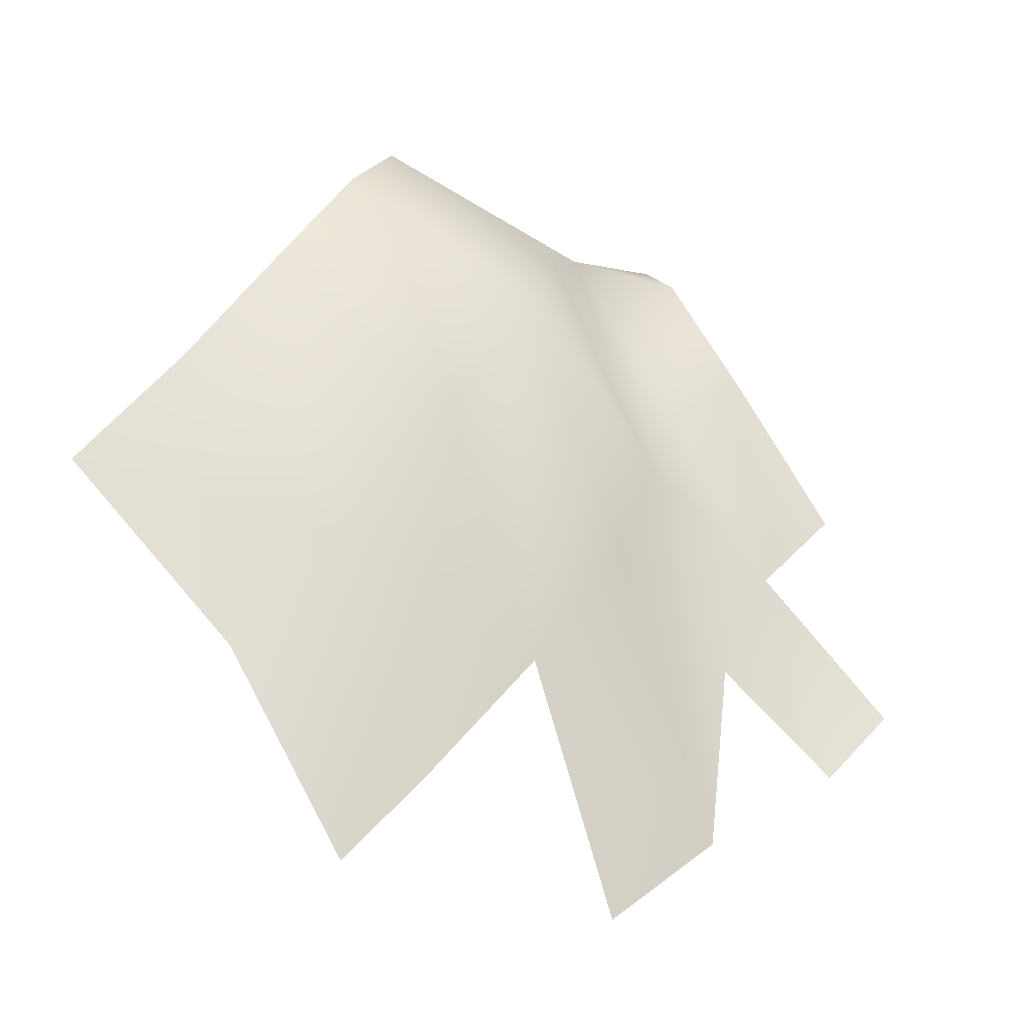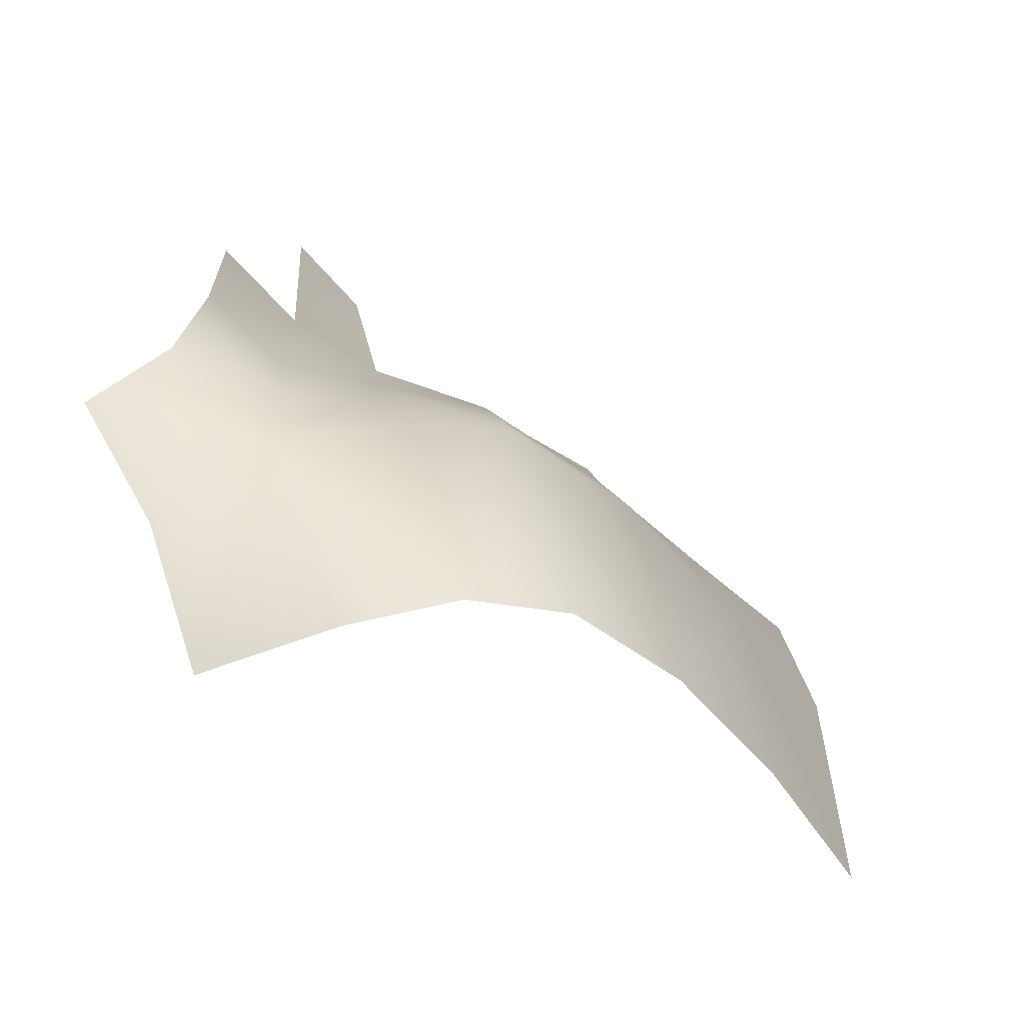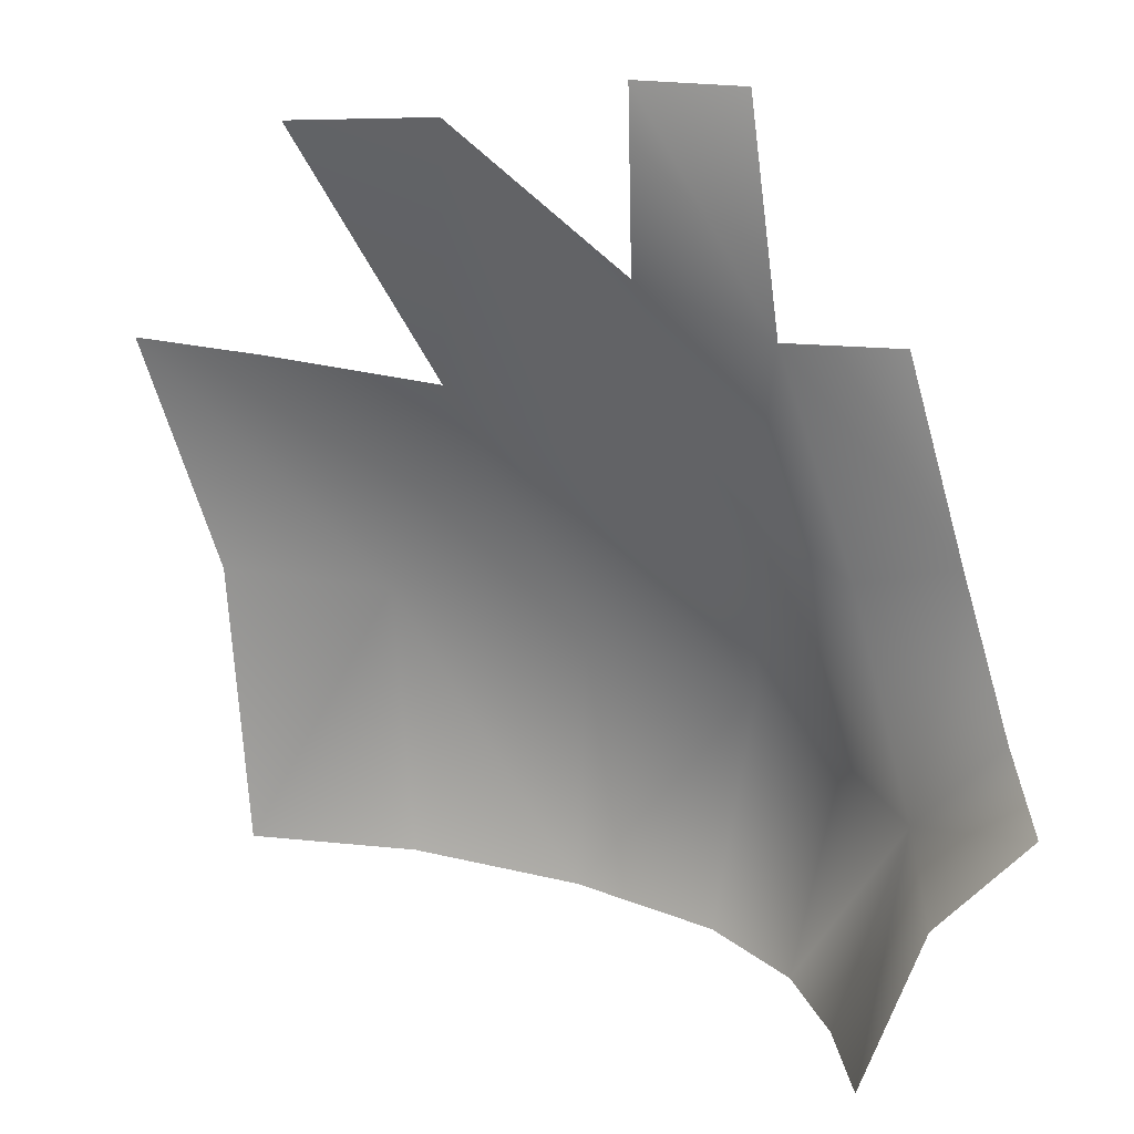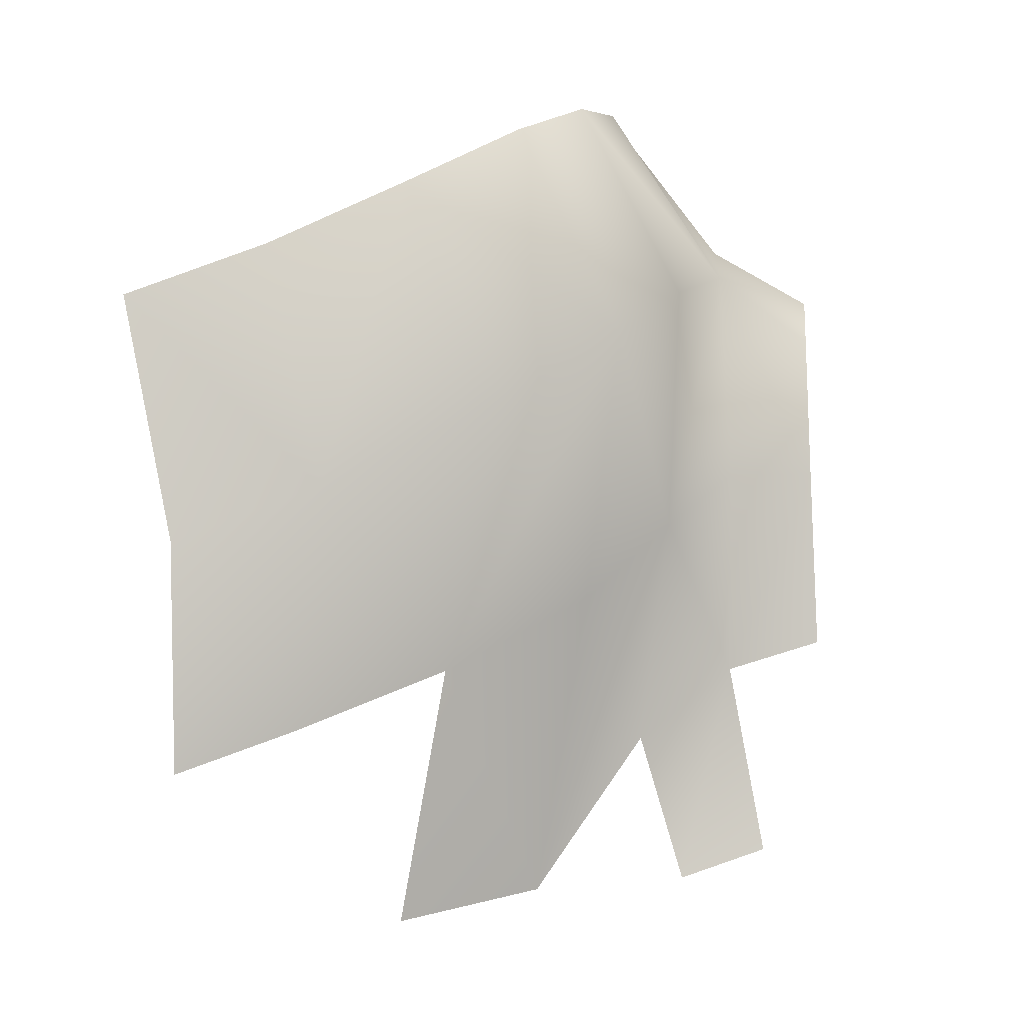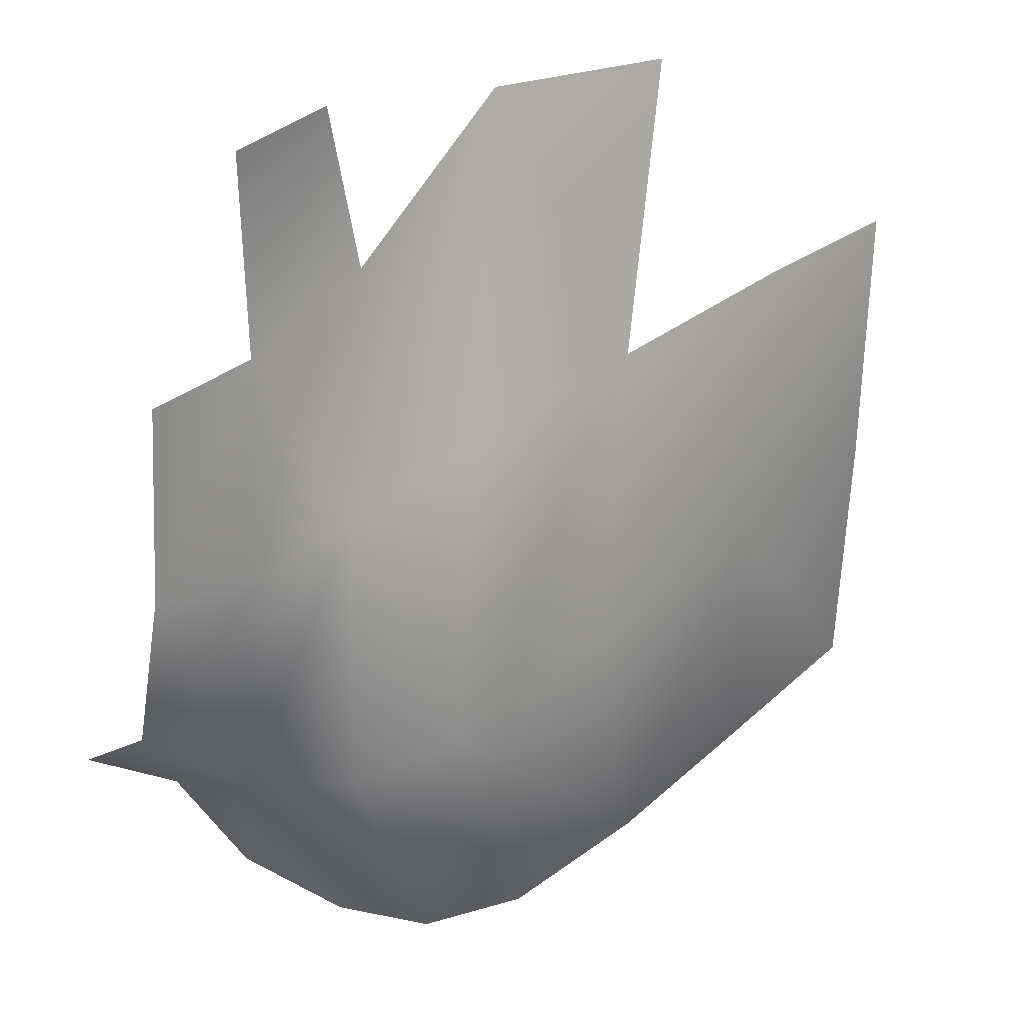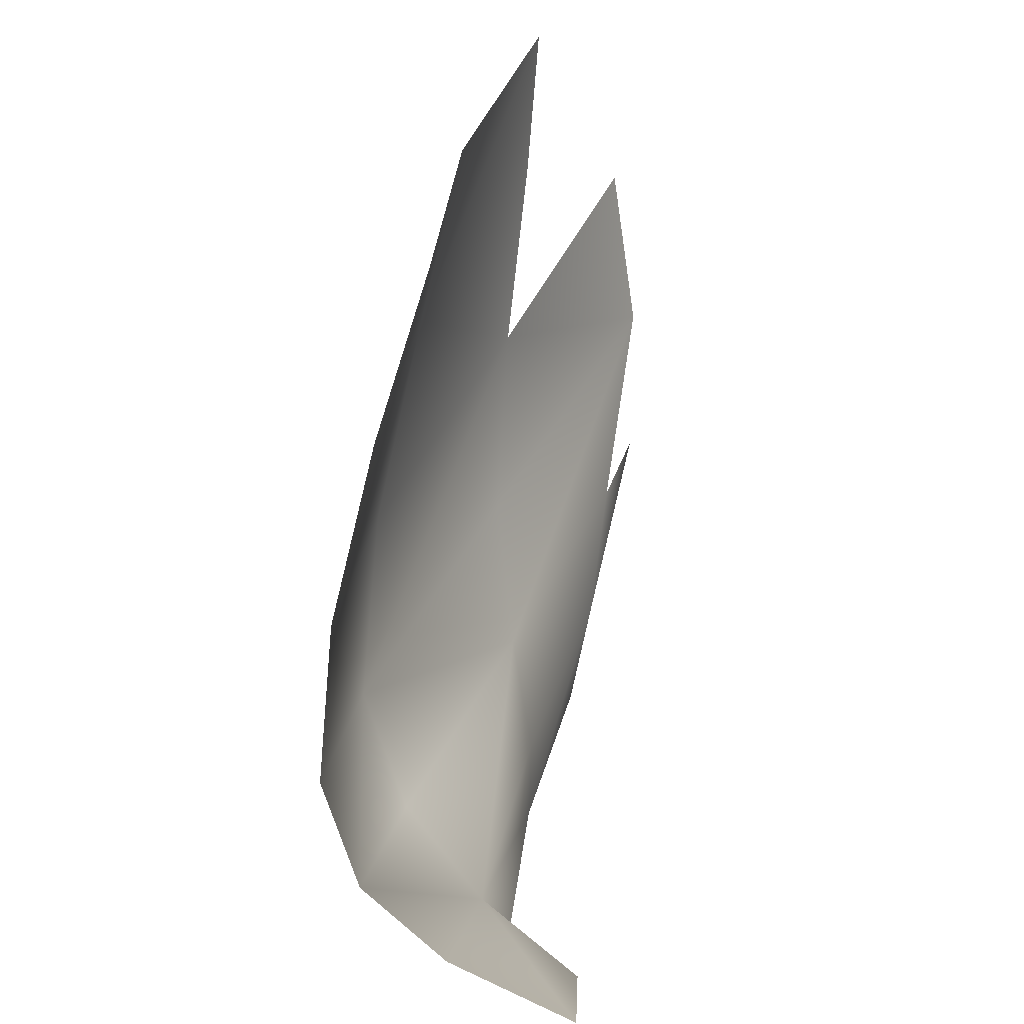
<metadata>
{"format":"obj","ext":"obj","renderer":"f3d","projection":"perspective","resolution":1024,"background":"white","views":[{"elev":61.4,"azim":-44.3,"up":"+Y"},{"elev":-53.3,"azim":124.8,"up":"+Z"},{"elev":10.6,"azim":10.2,"up":"+Z"},{"elev":76.7,"azim":-16.0,"up":"+Y"},{"elev":42.8,"azim":138.8,"up":"+Z"},{"elev":-64.7,"azim":-103.3,"up":"+Z"}]}
</metadata>
<code>
g TreeShadows02
v -7174 -1215 -2195
v -7443 -1191 -2088
v -7438 -1267 -1734
v -7221 -1272 -1746
v -7261 -680.1 -2962
v -7074 -817.3 -3062
v -7181 -722.9 -3549
v -7356 -606.4 -3492
v -6930 -1014 -3132
v -7081 -915.4 -3588
v -6930 -1014 -3132
v -6880 -1230 -3268
v -7012 -1186 -3606
v -7081 -915.4 -3588
v -7261 -680.1 -2962
v -7499 -910.6 -2413
v -7241 -1008 -2552
v -7074 -817.3 -3062
v -7795 -1180 -1802
v -7241 -1008 -2552
v -7499 -910.6 -2413
v -7174 -1215 -2195
v -7041 -1097 -2650
v -7443 -1191 -2088
v -6930 -1014 -3132
v -7041 -1097 -2650
v -6839 -1140 -2608
v -6749 -1117 -2939
v -6940 -1224 -2201
v -6839 -1140 -2608
v -6689 -1259 -3077
v -8034 -627.7 -2782
v -7619 -630.4 -2860
v -7650 -563.3 -3422
v -8003 -567.4 -3365
v -7650 -563.3 -3422
v -7619 -630.4 -2860
v -8355 -593.1 -3344
v -8395 -630.9 -2753
v -7261 -680.1 -2962
v -7619 -630.4 -2860
v -7870 -847 -2328
v -7499 -910.6 -2413
v -8034 -627.7 -2782
v -8248 -801.9 -2281
v -7795 -1180 -1802
v -7499 -910.6 -2413
v -7870 -847 -2328
v -8131 -1047 -1811
v -8034 -627.7 -2782
v -8395 -630.9 -2753
v -8530 -759.5 -2254
v -8248 -801.9 -2281
f 17 24 22
f 17 25 18
f 25 17 23
f 22 23 17
f 23 22 30
f 29 30 22
f 17 15 16
f 15 17 18
f 5 8 36
f 8 5 7
f 6 7 5
f 7 6 9
f 9 10 7
f 36 37 5
f 31 12 11
f 13 11 12
f 11 13 14
f 26 27 11
f 28 11 27
f 11 28 31
f 34 32 33
f 32 34 35
f 38 32 35
f 32 38 39
f 40 41 42
f 44 42 41
f 42 44 45
f 42 43 40
f 1 3 4
f 3 1 2
f 20 19 2
f 19 20 21
f 46 48 49
f 48 46 47
f 52 50 51
f 50 52 53

</code>
